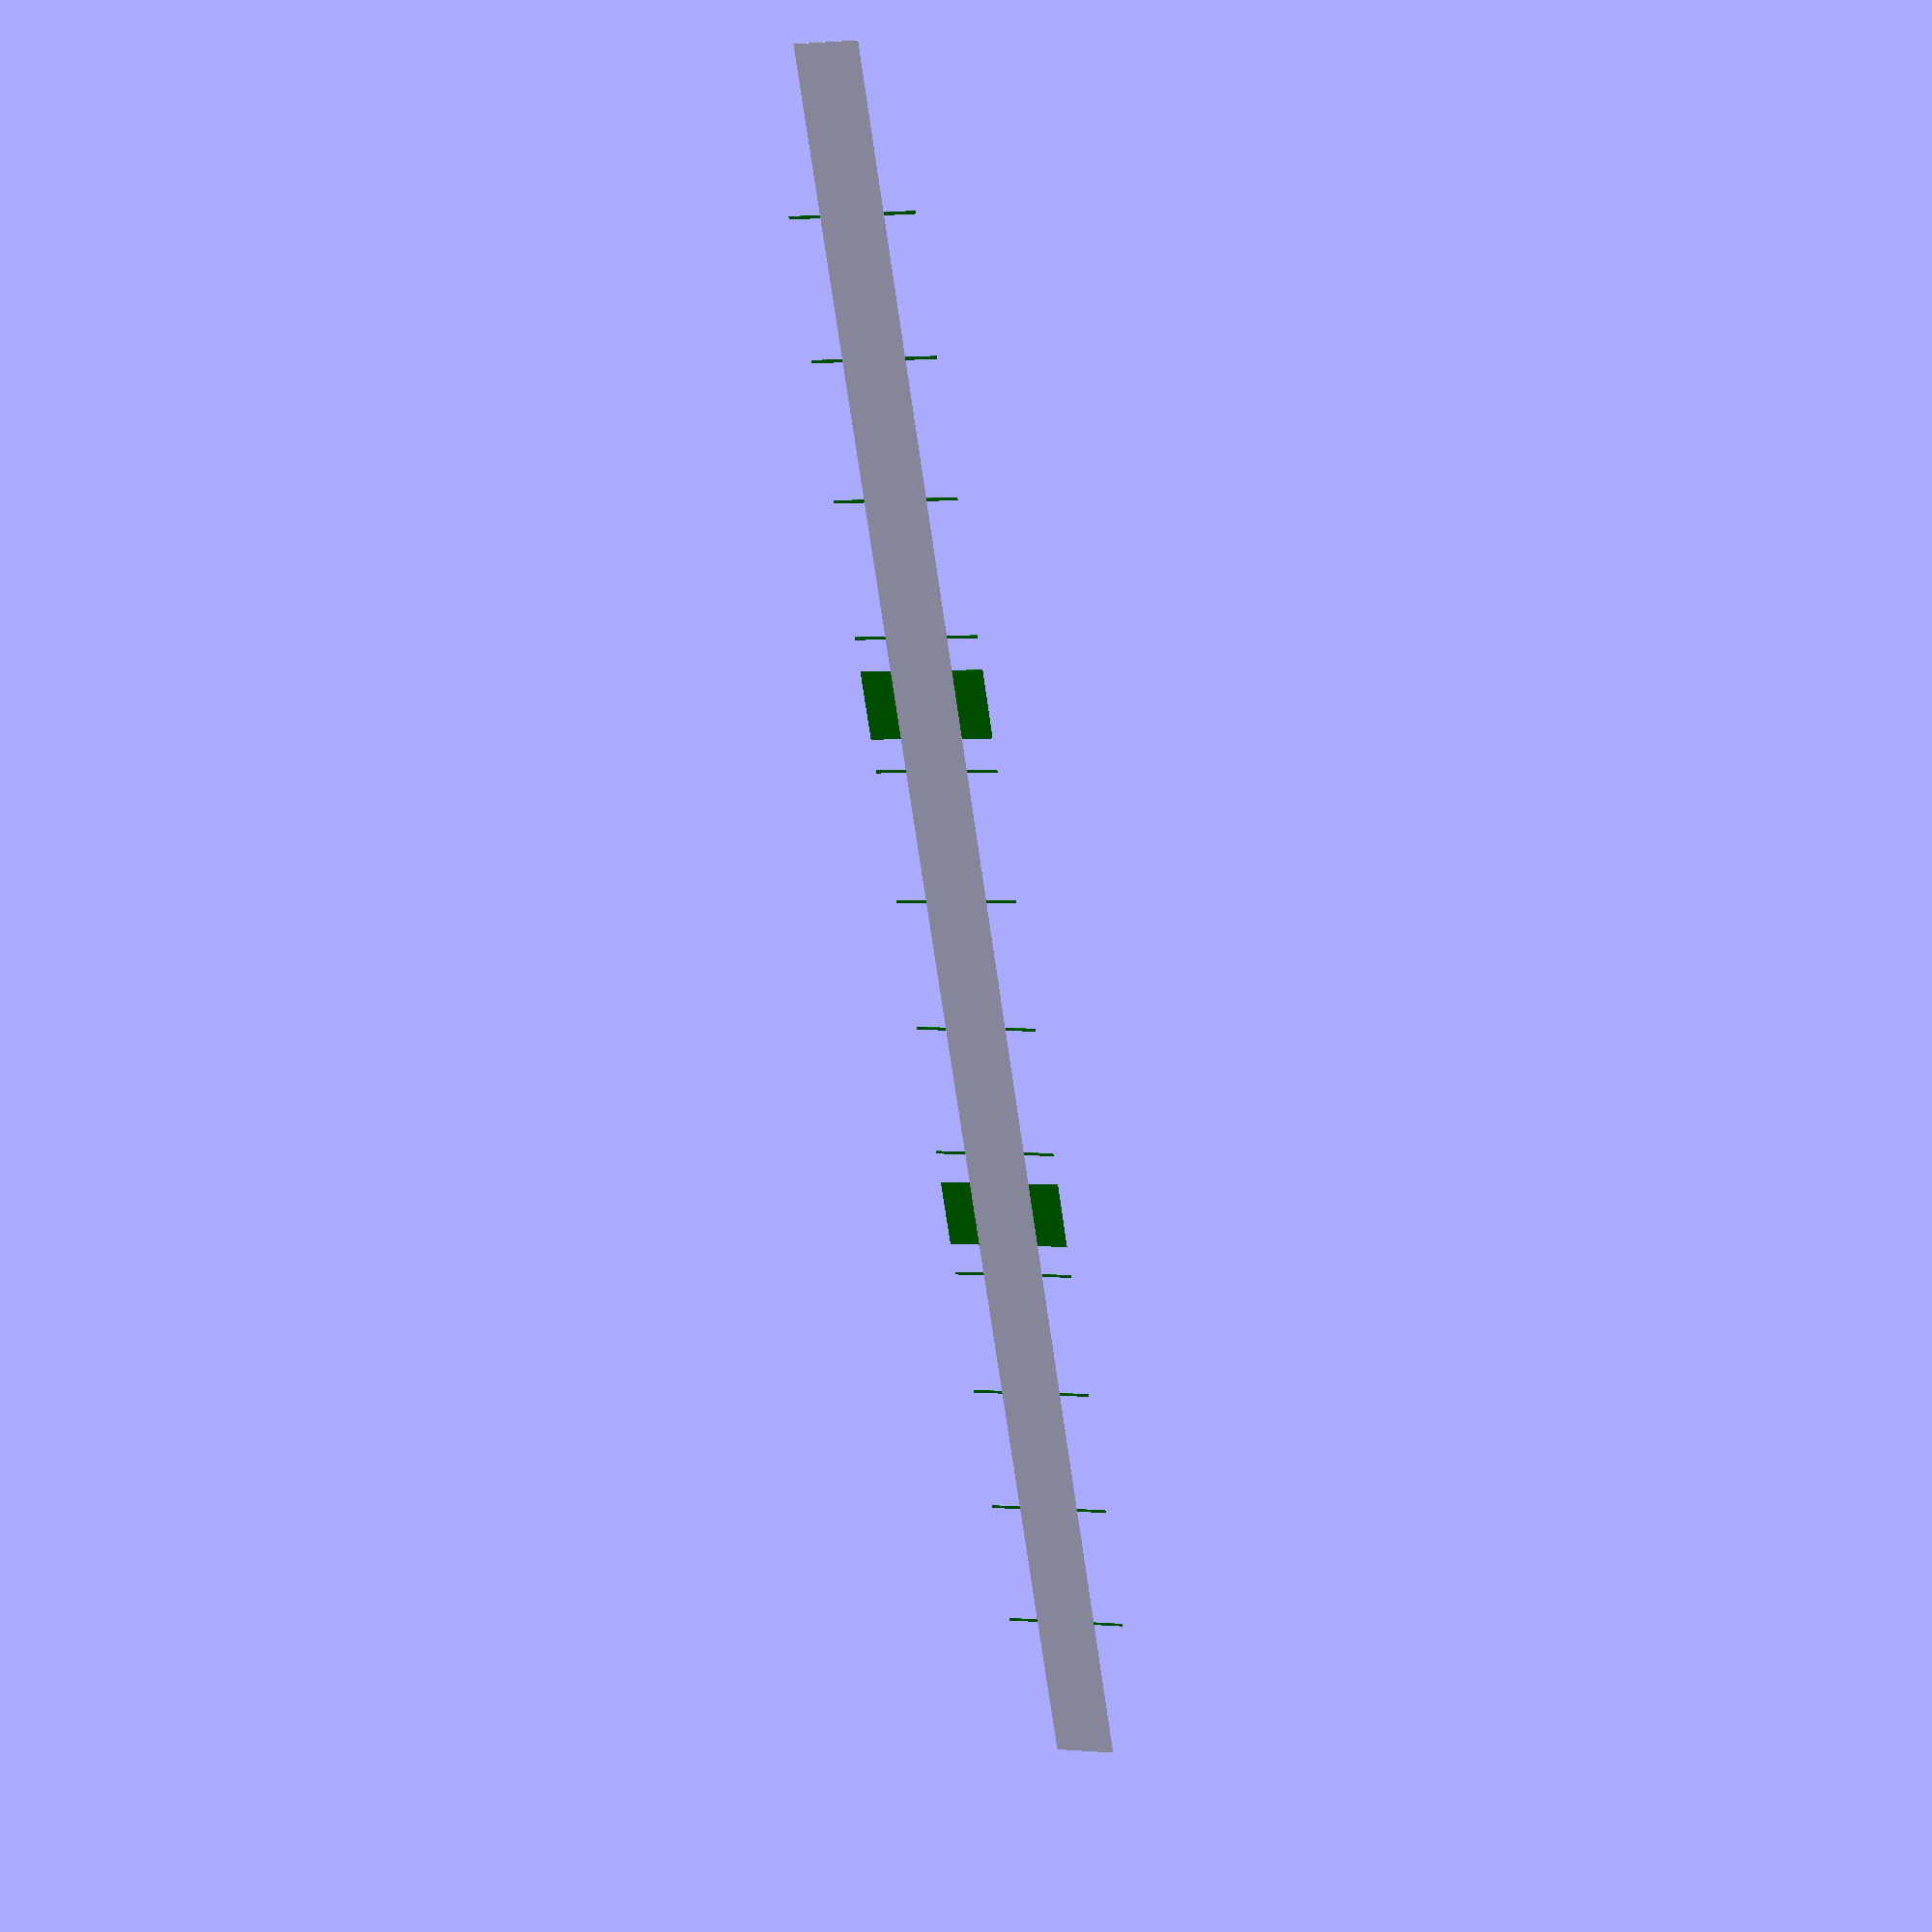
<openscad>
$fs=$fs/4;
$fa=$fa/4;


cube([200,6000,1], center = true);

for(i=[0:11]){
    translate([0,(i-5.5)*450,1]) color("green") cube([400,10,1], center = true);
}

for(i=[0:12]){
    translate([0,(i-6)*450,1]) color("green") cube([140,100,1], center = true);
}


for(i=[-1,1]){
    translate([0,i*900,1]) color("green") cube([400,230,1], center = true);
}

for(i=[0:39]){
    translate([0,(i-19.5)*150,1]) color("blue") cube([100,10,1], center = true);
}
</openscad>
<views>
elev=332.6 azim=188.2 roll=197.0 proj=p view=solid
</views>
